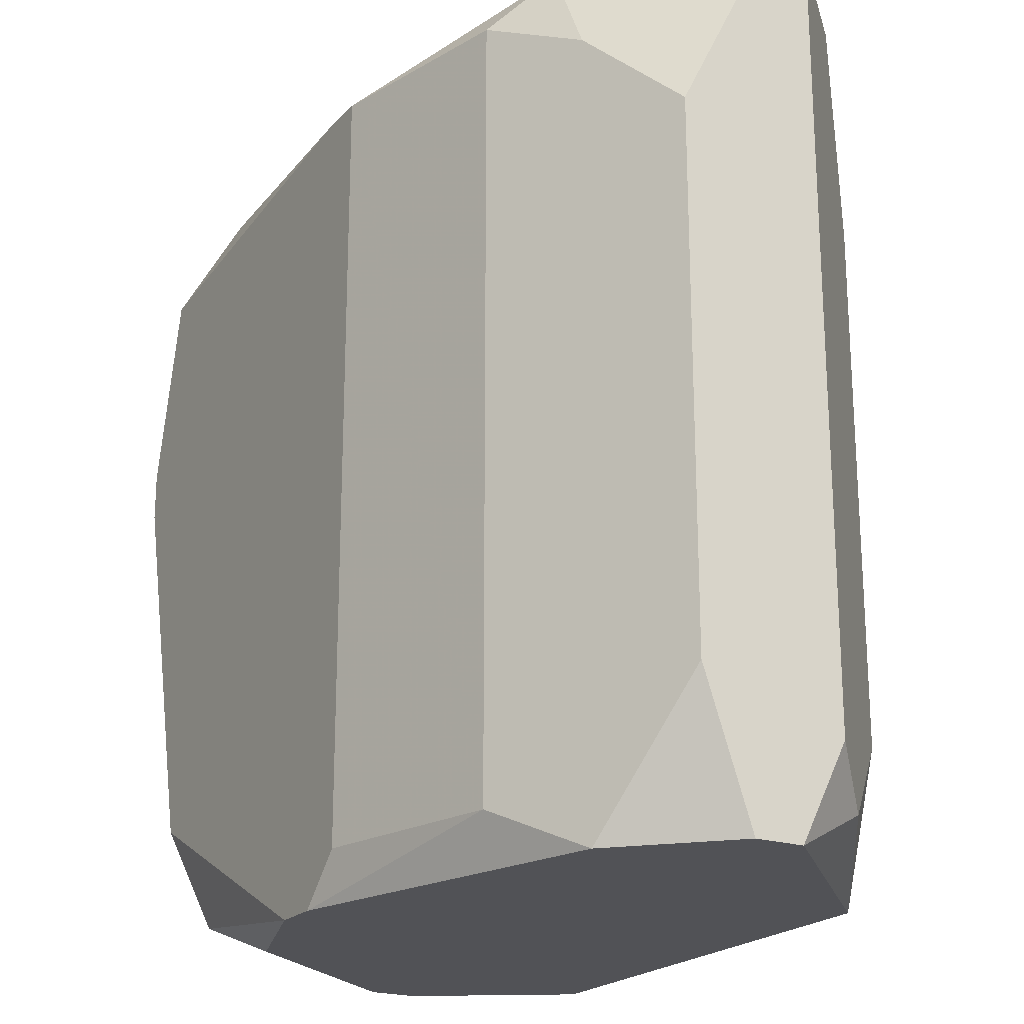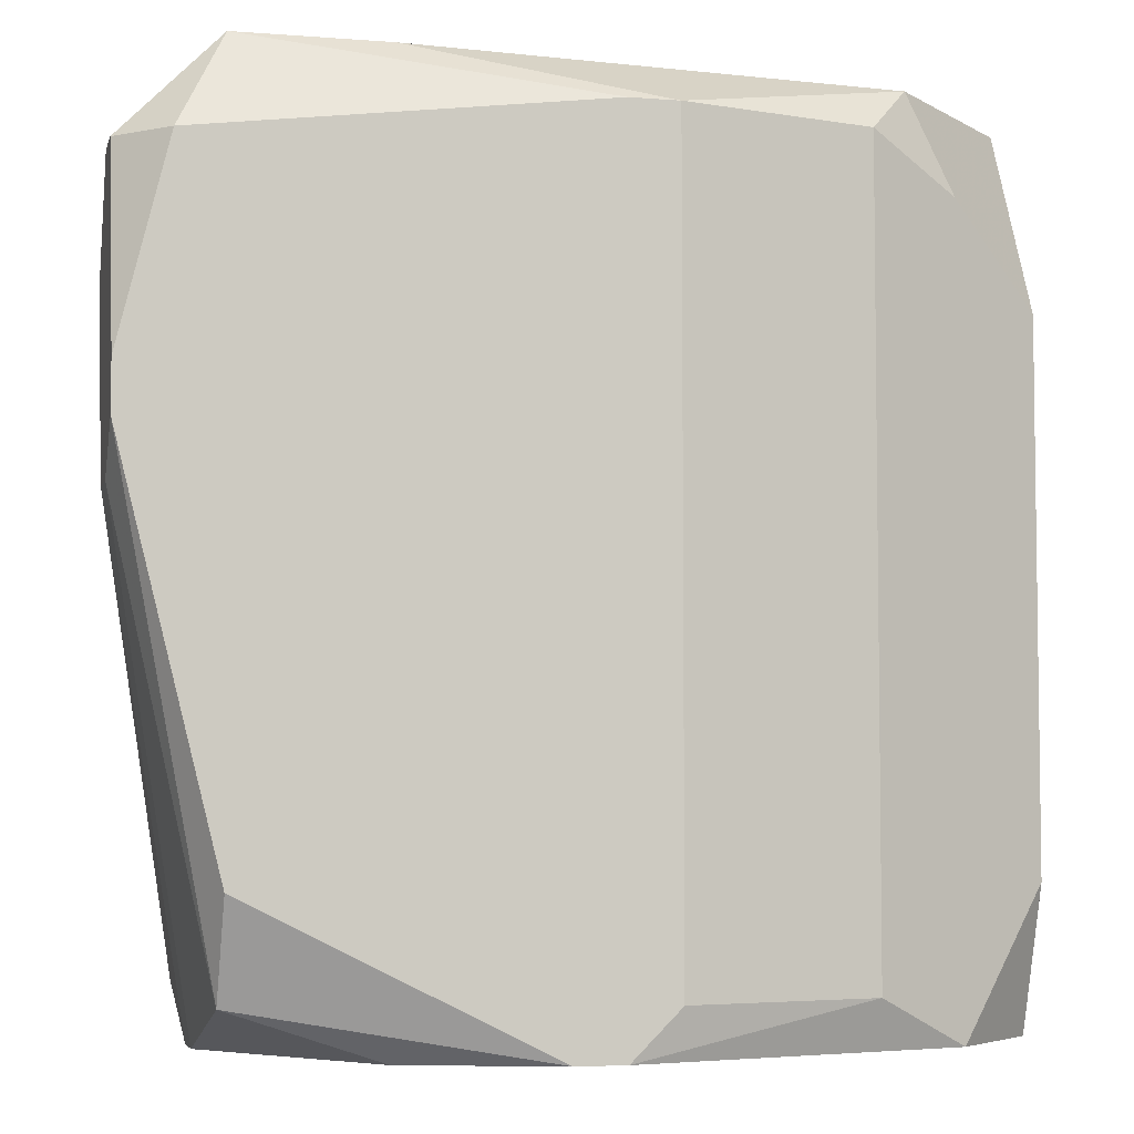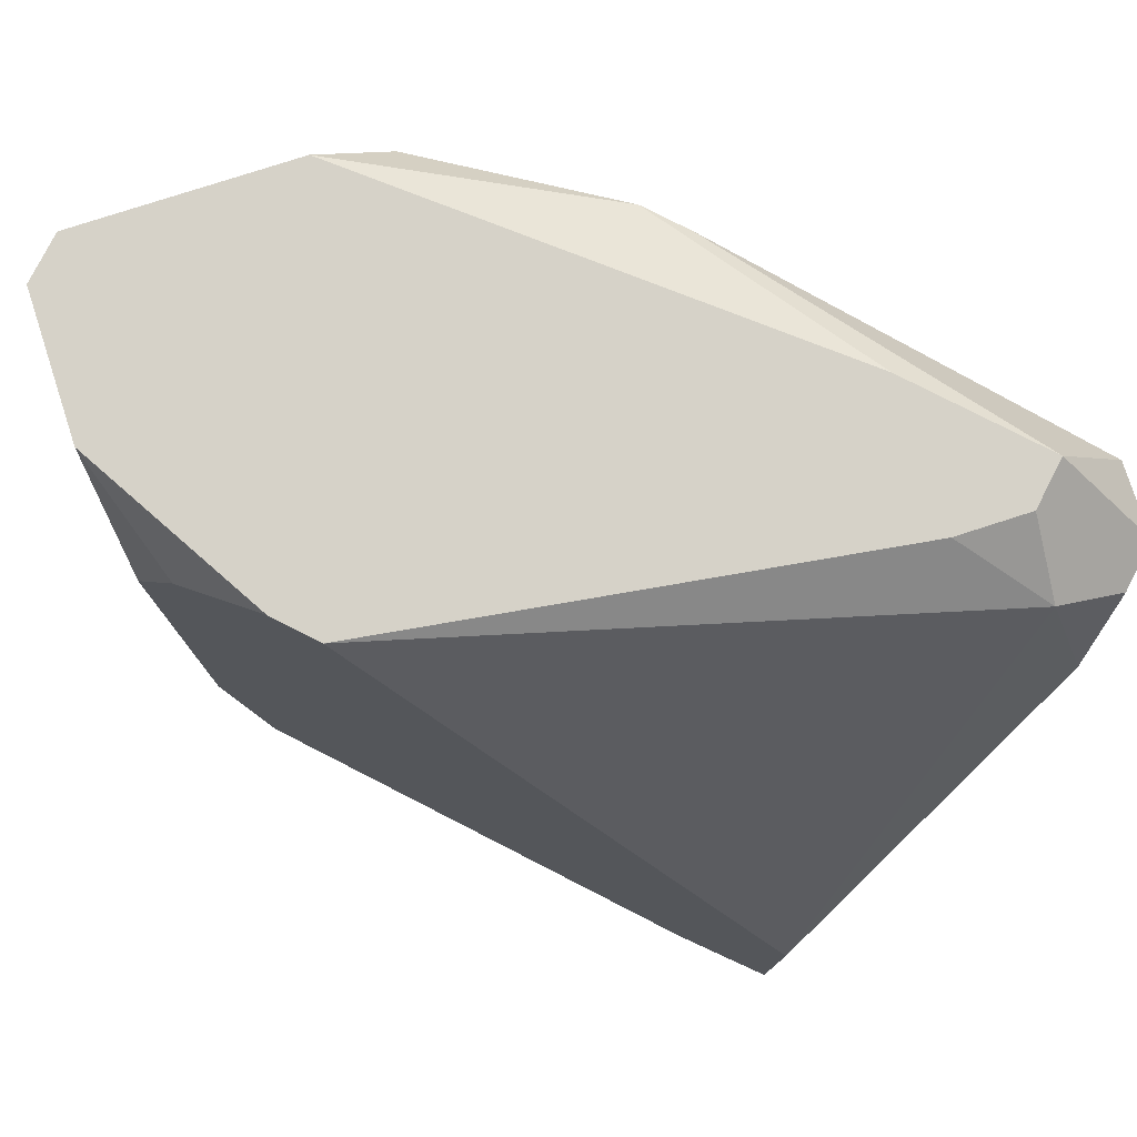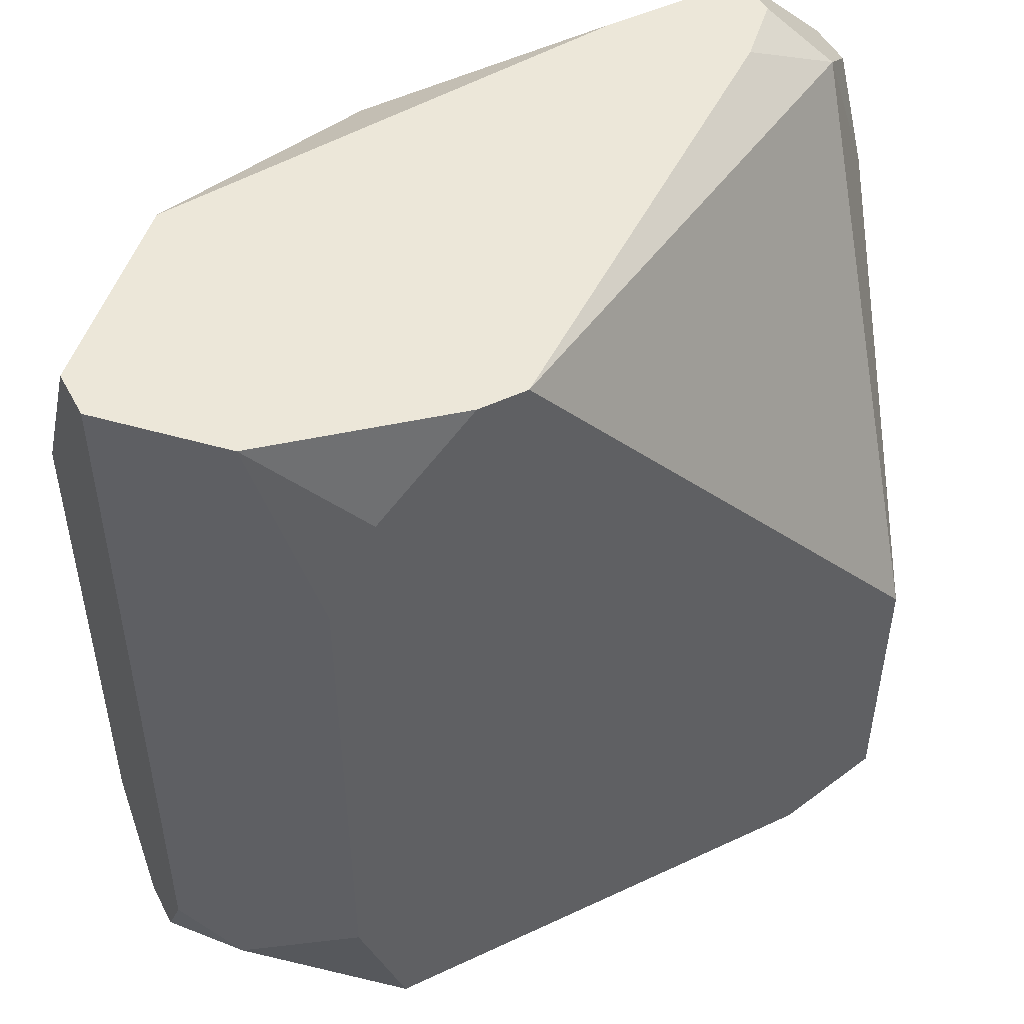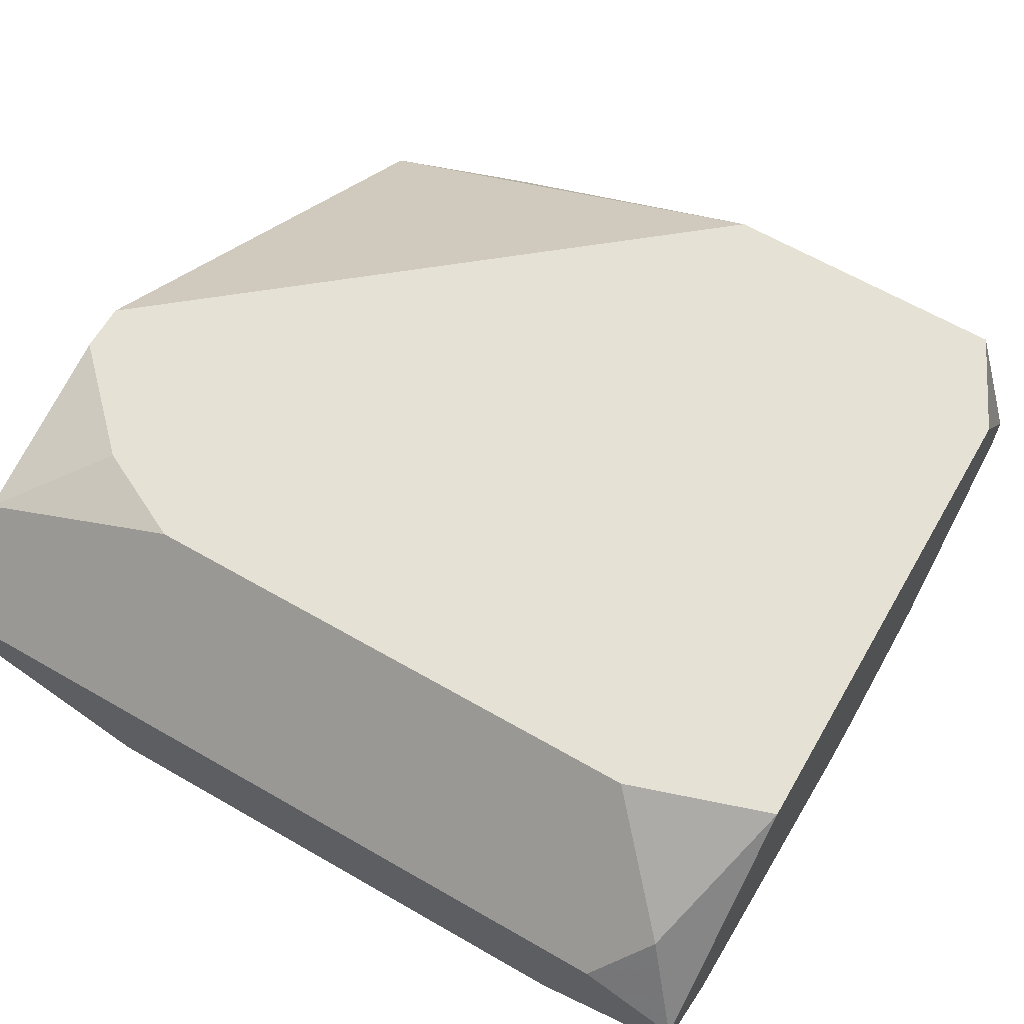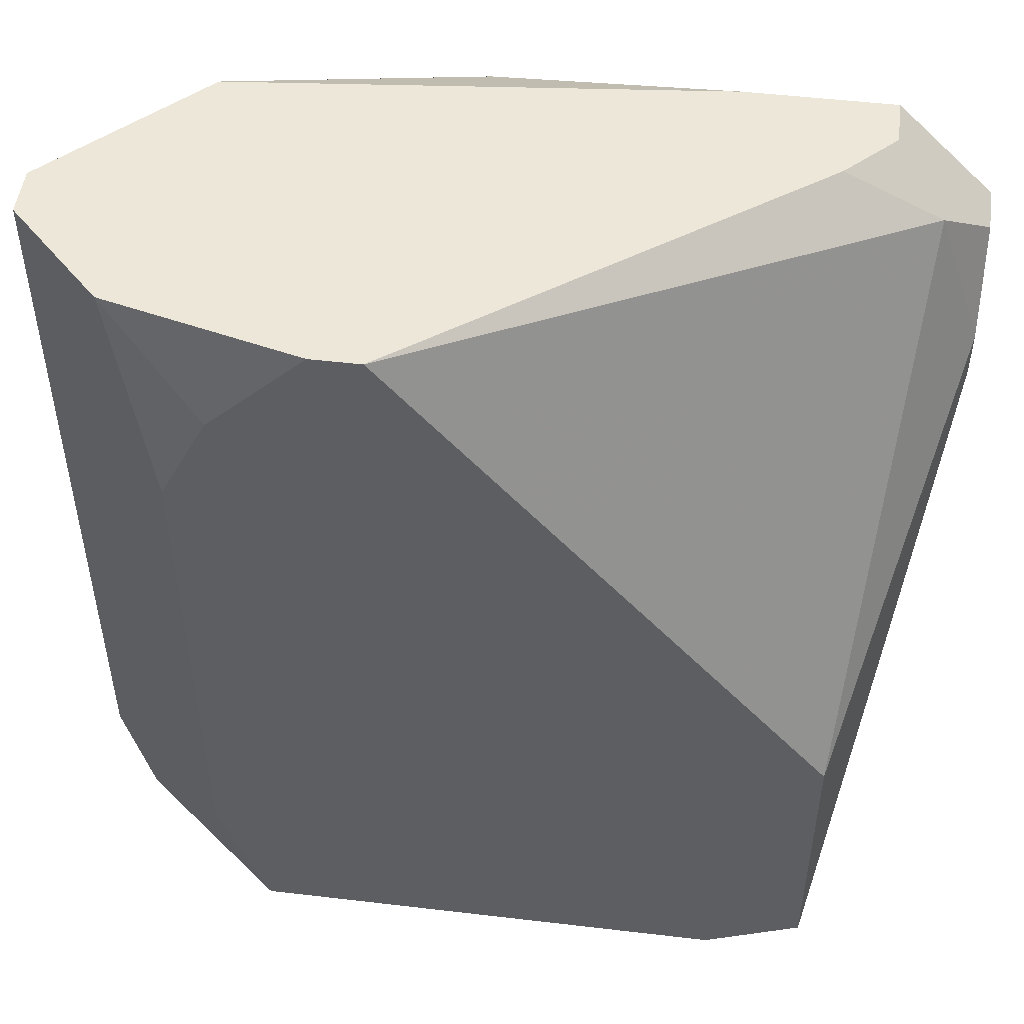
<metadata>
{"format":"obj","ext":"obj","renderer":"f3d","projection":"perspective","resolution":1024,"background":"white","views":[{"elev":-21.2,"azim":59.8,"up":"+Z"},{"elev":-5.0,"azim":-13.8,"up":"+Z"},{"elev":78.1,"azim":-152.9,"up":"+Z"},{"elev":49.6,"azim":152.6,"up":"+Z"},{"elev":64.3,"azim":120.1,"up":"+Y"},{"elev":50.1,"azim":-172.6,"up":"+Z"}]}
</metadata>
<code>
v -0.003578 -0.01281 -0.001366
v 0.007366 -0.009159 0.00289
v 0.007366 -0.009767 0.00289
v 0.007366 -0.009159 -0.006838
v -0.003578 -0.01281 -0.000758
v 0.007366 -0.009767 -0.008054
v 0.007366 -0.01037 -0.008054
v 0.007366 -0.01098 0.0004581
v -0.003578 -0.0122 -0.001974
v 0.007366 -0.01098 -0.00623
v 0.006758 -0.008551 -0.007446
v -0.003578 -0.01159 -0.001974
v 0.00615 -0.007943 0.00289
v 0.00615 -0.007943 -0.006838
v 0.00615 -0.01159 0.001674
v 0.00615 -0.01159 -0.008054
v 0.005542 -0.007335 0.0004581
v 0.005542 -0.007335 -0.00623
v 0.005542 -0.01159 0.00289
v 0.004934 -0.007335 0.001674
v -0.003578 -0.0122 0.001674
v 0.004934 -0.007335 -0.008054
v 0.004934 -0.0122 0.002282
v -0.003578 -0.01159 0.001674
v 0.004934 -0.0122 -0.007446
v 0.00311 -0.007335 0.00289
v 0.003718 -0.007335 0.00289
v -0.003578 -0.01098 -0.0001499
v 0.002502 -0.01281 0.002282
v 0.001894 -0.01281 0.002282
v 0.002502 -0.01281 -0.007446
v -0.003578 -0.01098 0.0004581
v 0.001894 -0.01281 -0.008054
v 0.001286 -0.01281 -0.008054
v -0.0005379 -0.0122 -0.008054
v -0.001146 -0.007335 -0.008054
v -0.0005379 -0.0122 0.00289
v -0.001754 -0.01098 0.00289
v -0.002362 -0.007335 -0.003798
v -0.002362 -0.007335 -0.007446
v -0.002362 -0.009159 -0.008054
v -0.002362 -0.009767 -0.008054
v -0.002362 -0.01159 0.00289
v -0.002362 -0.0122 0.00289
v -0.00297 -0.01281 0.001674
v -0.002362 -0.0122 -0.007446
v -0.002362 -0.01281 -0.00623
v -0.00297 -0.01098 0.002282
f 48 26 39
f 45 44 21
f 38 26 48
f 1 9 46
f 1 46 47
f 34 46 35
f 34 47 46
f 20 13 17
f 36 41 40
f 32 24 48
f 32 48 39
f 43 38 48
f 43 48 24
f 43 24 21
f 43 21 44
f 16 25 33
f 15 19 23
f 15 23 8
f 15 8 3
f 15 3 19
f 31 33 25
f 5 45 21
f 42 35 46
f 42 46 9
f 42 41 36
f 42 36 22
f 42 22 6
f 42 6 7
f 42 7 16
f 42 16 33
f 42 33 34
f 42 34 35
f 27 20 17
f 27 17 18
f 27 18 22
f 27 22 36
f 27 36 40
f 27 40 39
f 27 39 26
f 27 26 38
f 27 38 43
f 27 43 44
f 27 44 37
f 27 37 19
f 27 19 3
f 27 3 2
f 27 2 13
f 27 13 20
f 14 18 17
f 14 17 13
f 14 13 2
f 14 2 4
f 14 22 18
f 12 40 41
f 12 41 42
f 12 42 9
f 10 16 7
f 10 7 6
f 10 6 4
f 10 4 2
f 10 2 3
f 10 3 8
f 10 8 23
f 10 23 25
f 10 25 16
f 29 31 25
f 29 25 23
f 29 23 19
f 29 19 37
f 11 14 4
f 11 4 6
f 11 6 22
f 11 22 14
f 28 12 9
f 28 9 1
f 28 1 5
f 28 5 21
f 28 21 24
f 28 24 32
f 28 32 39
f 28 39 40
f 28 40 12
f 30 29 37
f 30 37 44
f 30 44 45
f 30 45 5
f 30 5 1
f 30 1 47
f 30 47 34
f 30 34 33
f 30 33 31
f 30 31 29

</code>
